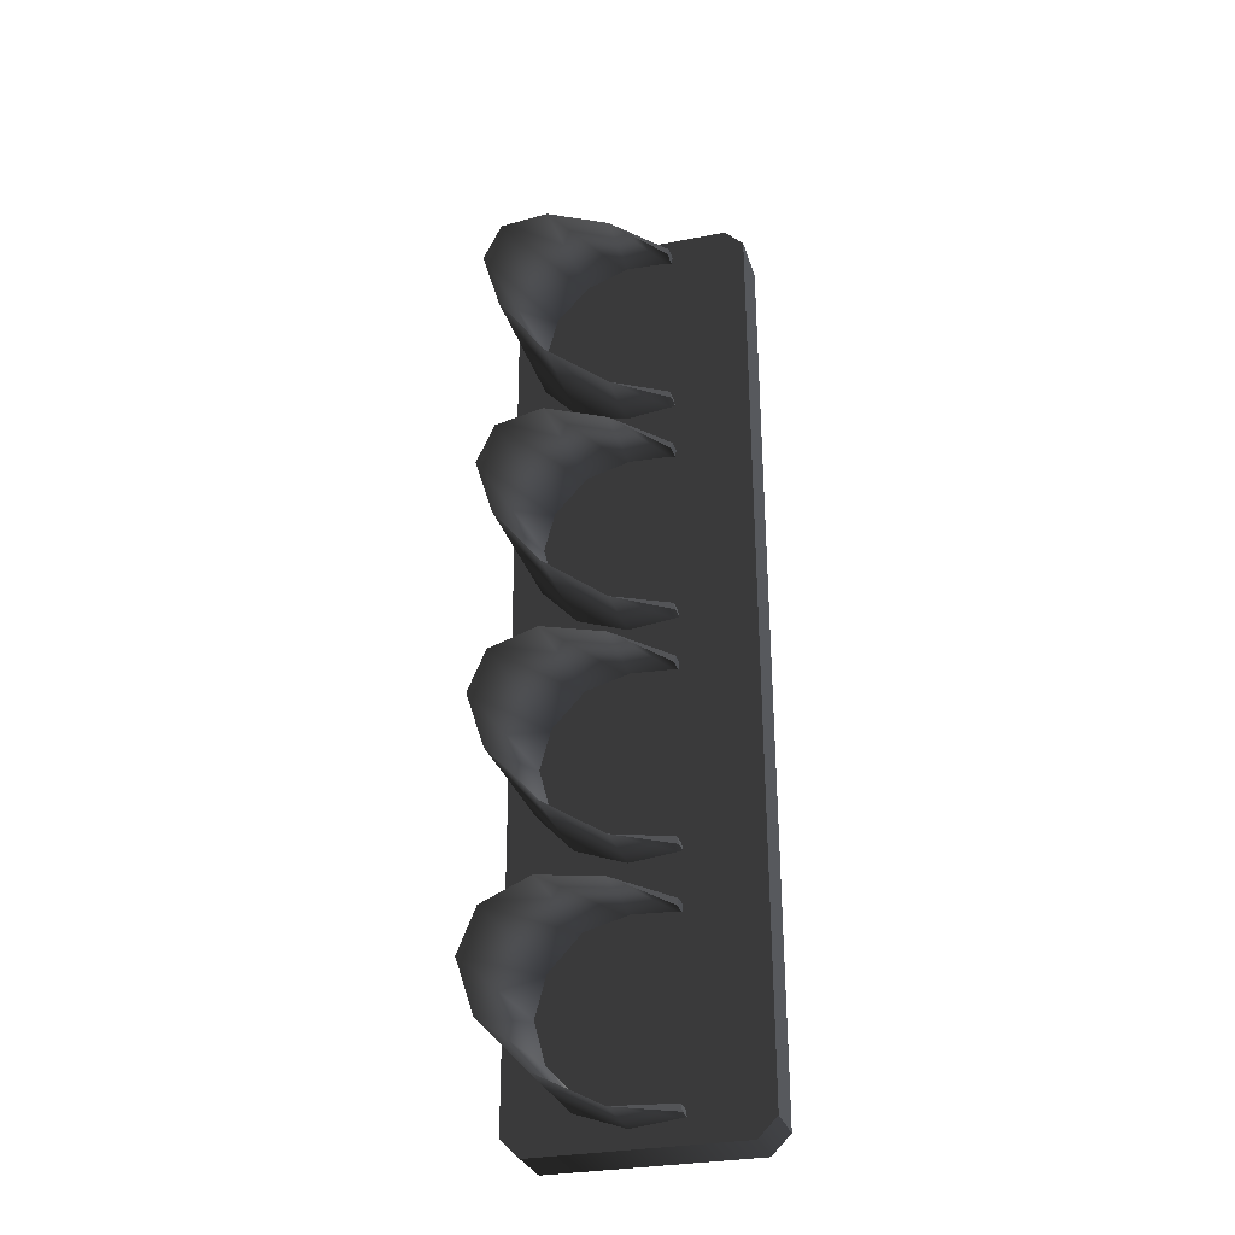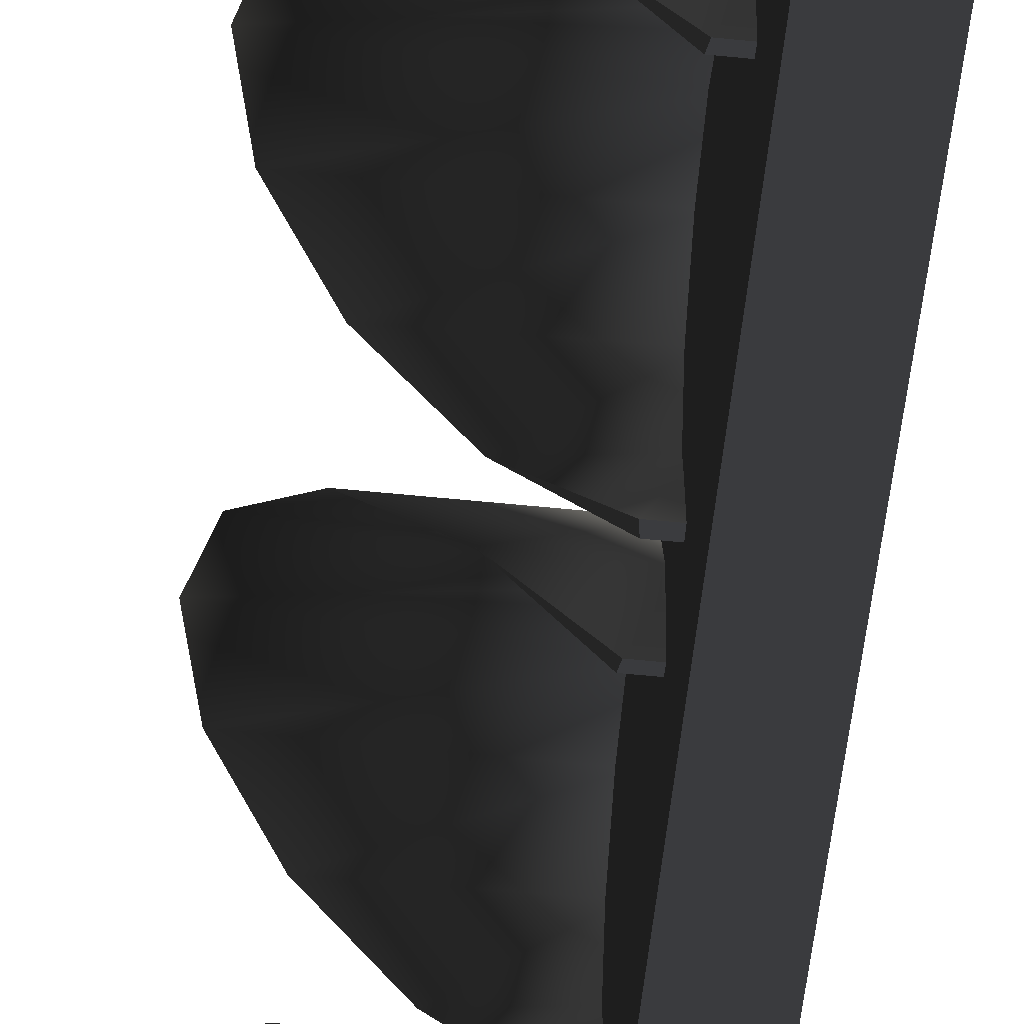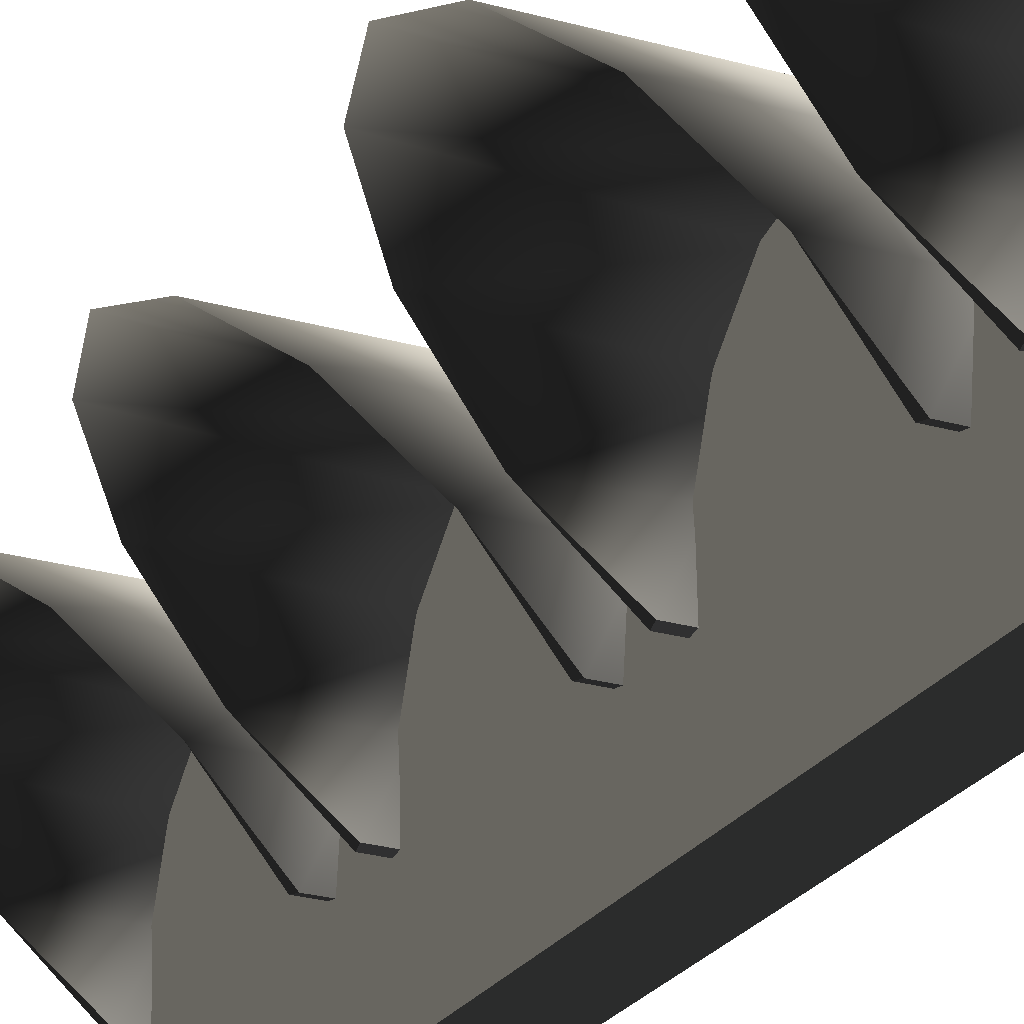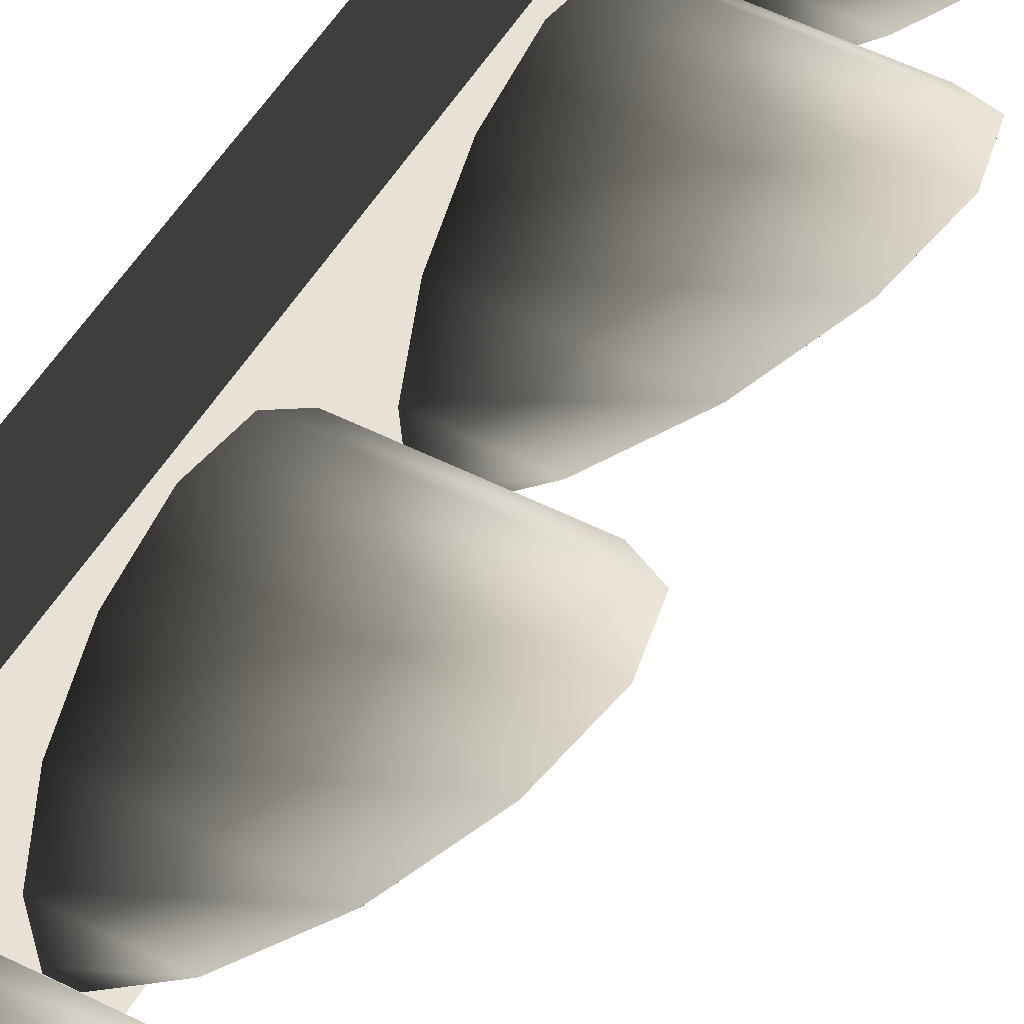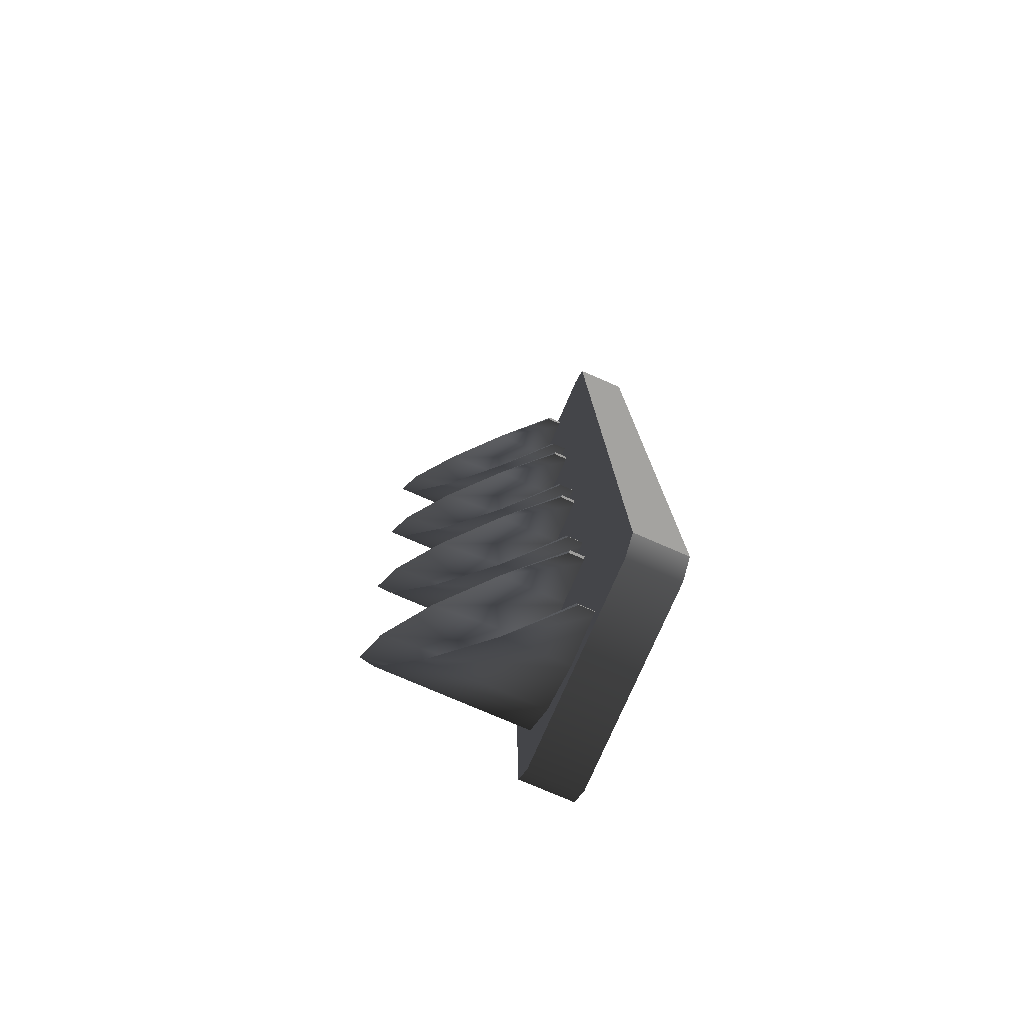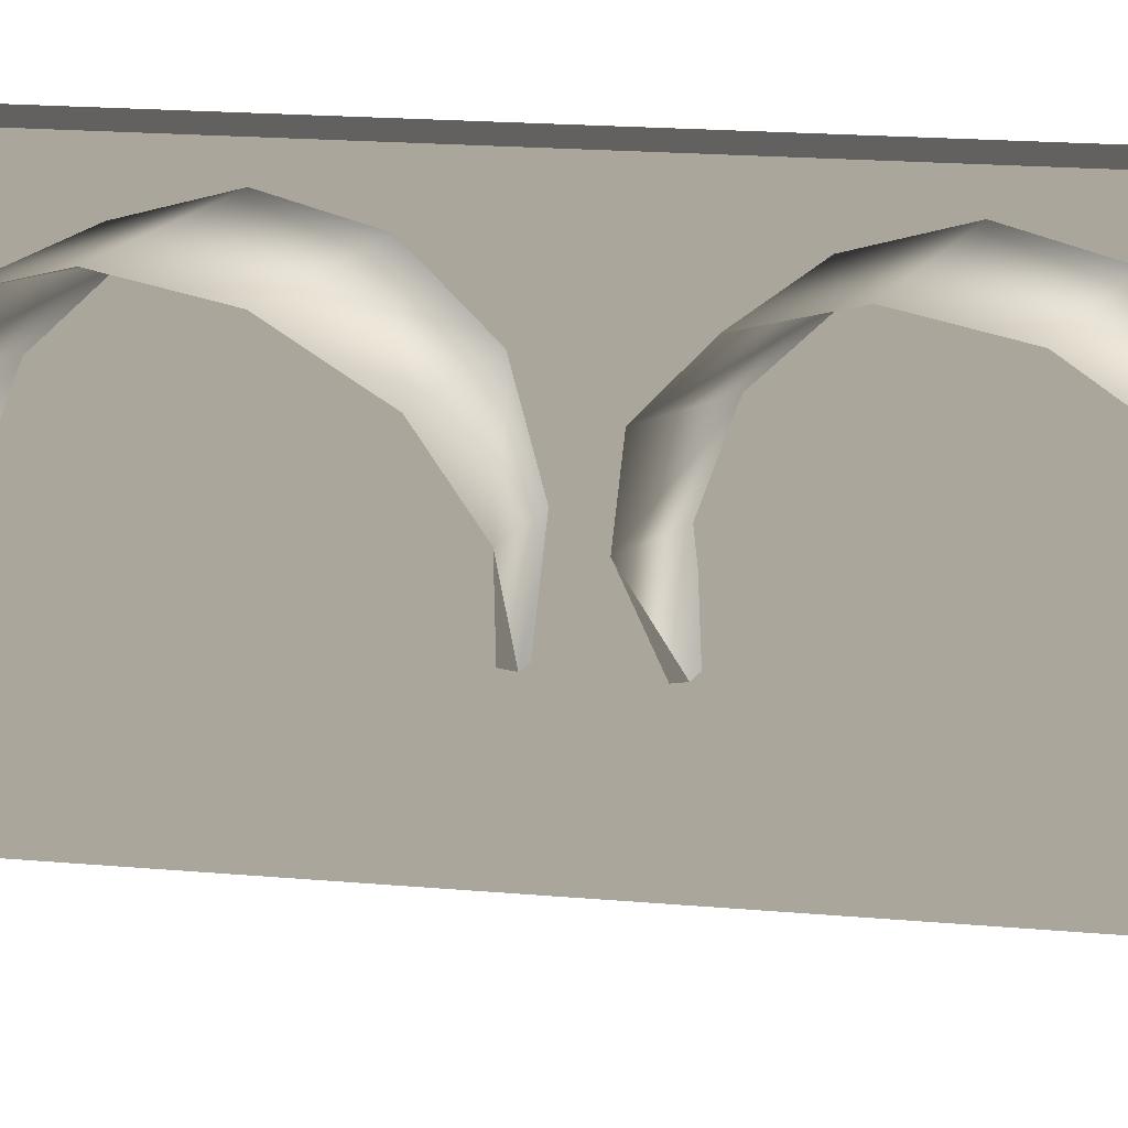
<metadata>
{"format":"obj","ext":"obj","renderer":"f3d","projection":"perspective","resolution":1024,"background":"white","views":[{"elev":-30.4,"azim":105.8,"up":"+Y"},{"elev":-56.7,"azim":173.5,"up":"+Z"},{"elev":-23.8,"azim":153.7,"up":"+Z"},{"elev":49.9,"azim":29.0,"up":"+Z"},{"elev":-77.1,"azim":156.5,"up":"+Y"},{"elev":11.8,"azim":104.5,"up":"+Z"}]}
</metadata>
<code>
v -0.1459 1.288 0.359
v -0.1512 0.6585 0.359
v -0.3017 1.289 0.359
v 0.02124 -1.347 0.03346
v -0.1205 -1.309 -0.1083
v -0.1242 -1.329 -0.1119
v -0.1168 -0.8082 -0.1083
v 0.02548 -0.7723 0.03346
v -0.1202 -0.7883 -0.1119
v -0.1205 -1.309 -0.1083
v -0.1864 -1.328 -0.1119
v -0.1242 -1.329 -0.1119
v -0.1862 -1.309 -0.1083
v -0.1824 -0.7878 -0.1119
v -0.1168 -0.8082 -0.1083
v -0.1202 -0.7883 -0.1119
v -0.1825 -0.8077 -0.1083
v 0.02631 -0.6598 0.03093
v -0.1154 -0.6218 -0.1109
v -0.1191 -0.6417 -0.1144
v -0.1117 -0.1189 -0.1109
v 0.03055 -0.08305 0.03093
v -0.1151 -0.09905 -0.1144
v -0.1154 -0.6218 -0.1109
v -0.1813 -0.6412 -0.1144
v -0.1191 -0.6417 -0.1144
v -0.1812 -0.6214 -0.1109
v -0.1773 -0.09856 -0.1144
v -0.1117 -0.1189 -0.1109
v -0.1151 -0.09905 -0.1144
v -0.1775 -0.1184 -0.1109
v 0.03134 0.02369 0.02842
v -0.1104 0.0616 -0.1134
v -0.1141 0.04181 -0.1169
v -0.1067 0.5641 -0.1134
v 0.03558 0.5999 0.02842
v -0.1101 0.584 -0.1169
v -0.1763 0.04227 -0.1169
v -0.1104 0.0616 -0.1134
v -0.1761 0.06211 -0.1134
v -0.1141 0.04181 -0.1169
v -0.1067 0.5641 -0.1134
v -0.1723 0.5844 -0.1169
v -0.1724 0.5646 -0.1134
v -0.1101 0.584 -0.1169
v 0.03647 0.7212 0.02842
v -0.1053 0.7591 -0.1134
v -0.1089 0.7393 -0.1169
v -0.1016 1.26 -0.1134
v 0.0407 1.296 0.02842
v -0.105 1.28 -0.1169
v -0.1711 0.7398 -0.1169
v -0.1053 0.7591 -0.1134
v -0.171 0.7596 -0.1134
v -0.1089 0.7393 -0.1169
v -0.1016 1.26 -0.1134
v -0.1672 1.281 -0.1169
v -0.1673 1.261 -0.1134
v -0.105 1.28 -0.1169
v -0.3204 -1.341 0.359
v -0.1628 -0.711 0.359
v -0.1682 -1.342 0.359
v -0.3017 1.289 0.359
v -0.1628 -0.711 0.359
v -0.157 -0.02687 0.359
v -0.1512 0.6585 0.359
v -0.1459 1.288 -0.3336
v -0.3017 1.289 -0.3336
v -0.1512 0.6585 -0.3336
v -0.3204 -1.341 -0.3336
v -0.1682 -1.342 -0.3336
v -0.1628 -0.7111 -0.3336
v -0.1628 -0.7111 -0.3336
v -0.3017 1.289 -0.3336
v -0.157 -0.0269 -0.3336
v -0.1512 0.6585 -0.3336
v -0.1454 1.342 -0.2796
v -0.3013 1.343 0.305
v -0.3013 1.343 -0.2796
v -0.1454 1.342 0.305
v -0.3017 1.289 -0.3336
v -0.1459 1.288 -0.3336
v -0.3204 -1.341 -0.3336
v -0.3209 -1.395 0.305
v -0.3209 -1.395 -0.2796
v -0.3204 -1.341 0.359
v -0.3017 1.289 0.359
v -0.3017 1.289 -0.3336
v -0.3013 1.343 -0.2796
v -0.3013 1.343 0.305
v -0.1459 1.288 0.359
v -0.3013 1.343 0.305
v -0.1454 1.342 0.305
v -0.3017 1.289 0.359
v -0.3204 -1.341 0.359
v -0.1687 -1.396 0.305
v -0.3209 -1.395 0.305
v -0.1682 -1.342 0.359
v -0.3209 -1.395 -0.2796
v -0.1682 -1.342 -0.3336
v -0.3204 -1.341 -0.3336
v -0.1687 -1.396 -0.2796
v 0.02124 -1.347 0.03346
v -0.1864 -1.328 -0.1119
v -0.1865 -1.345 0.03346
v -0.1242 -1.329 -0.1119
v 0.1653 -1.298 0.1769
v -0.1861 -1.295 0.1769
v 0.268 -1.193 0.2787
v -0.1854 -1.189 0.2787
v 0.3057 -1.056 0.3154
v -0.1843 -1.052 0.3154
v 0.27 -0.9179 0.2787
v -0.1833 -0.9146 0.2787
v 0.1689 -0.8113 0.1769
v -0.1825 -0.8087 0.1769
v 0.02548 -0.7723 0.03346
v -0.1823 -0.7708 0.03346
v -0.1202 -0.7883 -0.1119
v -0.1824 -0.7878 -0.1119
v -0.1205 -1.309 -0.1083
v -0.1863 -1.314 0.02751
v -0.1862 -1.309 -0.1083
v 0.02124 -1.347 0.03346
v -0.1859 -1.269 0.1489
v 0.1653 -1.298 0.1769
v -0.1852 -1.168 0.2426
v 0.268 -1.193 0.2787
v -0.1843 -1.052 0.2736
v 0.3057 -1.056 0.3154
v -0.1835 -0.9357 0.2426
v 0.27 -0.9179 0.2787
v -0.1827 -0.8345 0.1489
v 0.1689 -0.8113 0.1769
v -0.1825 -0.8019 0.02751
v 0.02548 -0.7723 0.03346
v -0.1825 -0.8077 -0.1083
v -0.1168 -0.8082 -0.1083
v 0.02631 -0.6598 0.03093
v -0.1813 -0.6412 -0.1144
v -0.1814 -0.6583 0.03093
v -0.1191 -0.6417 -0.1144
v 0.1703 -0.6107 0.1744
v -0.1811 -0.6081 0.1744
v 0.273 -0.5055 0.2761
v -0.1803 -0.5021 0.2761
v 0.3108 -0.3684 0.3129
v -0.1793 -0.3648 0.3129
v 0.275 -0.2307 0.2761
v -0.1783 -0.2274 0.2761
v 0.1739 -0.1241 0.1744
v -0.1775 -0.1215 0.1744
v 0.03055 -0.08305 0.03093
v -0.1772 -0.08152 0.03093
v -0.1151 -0.09905 -0.1144
v -0.1773 -0.09856 -0.1144
v -0.1154 -0.6218 -0.1109
v -0.1812 -0.6271 0.02499
v -0.1812 -0.6214 -0.1109
v 0.02631 -0.6598 0.03093
v -0.1809 -0.5822 0.1464
v 0.1703 -0.6107 0.1744
v -0.1801 -0.481 0.2401
v 0.273 -0.5055 0.2761
v -0.1793 -0.3648 0.2711
v 0.3108 -0.3684 0.3129
v -0.1784 -0.2485 0.2401
v 0.275 -0.2307 0.2761
v -0.1777 -0.1473 0.1464
v 0.1739 -0.1241 0.1744
v -0.1774 -0.1127 0.02499
v 0.03055 -0.08305 0.03093
v -0.1775 -0.1184 -0.1109
v -0.1117 -0.1189 -0.1109
v 0.03134 0.02369 0.02842
v -0.1763 0.04227 -0.1169
v -0.1764 0.02522 0.02842
v -0.1141 0.04181 -0.1169
v 0.1754 0.07278 0.1719
v -0.176 0.07538 0.1719
v 0.278 0.178 0.2736
v -0.1753 0.1813 0.2736
v 0.3158 0.3151 0.3103
v -0.1742 0.3187 0.3103
v 0.2801 0.4527 0.2736
v -0.1732 0.4561 0.2736
v 0.179 0.5594 0.1719
v -0.1725 0.562 0.1719
v 0.03558 0.5999 0.02842
v -0.1722 0.6015 0.02842
v -0.1101 0.584 -0.1169
v -0.1723 0.5844 -0.1169
v -0.1104 0.0616 -0.1134
v -0.1762 0.05634 0.02248
v -0.1761 0.06211 -0.1134
v 0.03134 0.02369 0.02842
v -0.1758 0.1012 0.1439
v 0.1754 0.07278 0.1719
v -0.1751 0.2024 0.2375
v 0.278 0.178 0.2736
v -0.1742 0.3187 0.2686
v 0.3158 0.3151 0.3103
v -0.1734 0.4349 0.2375
v 0.2801 0.4527 0.2736
v -0.1726 0.5362 0.1439
v 0.179 0.5594 0.1719
v -0.1724 0.5703 0.02248
v 0.03558 0.5999 0.02842
v -0.1724 0.5646 -0.1134
v -0.1067 0.5641 -0.1134
v 0.03647 0.7212 0.02842
v -0.1711 0.7398 -0.1169
v -0.1713 0.7228 0.02842
v -0.1089 0.7393 -0.1169
v 0.1804 0.7584 0.1719
v -0.171 0.761 0.1719
v 0.2831 0.8636 0.2736
v -0.1702 0.8669 0.2736
v 0.3209 1.001 0.3103
v -0.1692 1.004 0.3103
v 0.2851 1.138 0.2736
v -0.1682 1.142 0.2736
v 0.184 1.245 0.1719
v -0.1674 1.248 0.1719
v 0.0407 1.296 0.02842
v -0.167 1.298 0.02842
v -0.105 1.28 -0.1169
v -0.1672 1.281 -0.1169
v -0.1053 0.7591 -0.1134
v -0.171 0.7539 0.02248
v -0.171 0.7596 -0.1134
v 0.03647 0.7212 0.02842
v -0.1708 0.7868 0.1439
v 0.1804 0.7584 0.1719
v -0.1701 0.8881 0.2375
v 0.2831 0.8636 0.2736
v -0.1692 1.004 0.2686
v 0.3209 1.001 0.3103
v -0.1683 1.121 0.2375
v 0.2851 1.138 0.2736
v -0.1676 1.222 0.1439
v 0.184 1.245 0.1719
v -0.1673 1.267 0.02248
v 0.0407 1.296 0.02842
v -0.1673 1.261 -0.1134
v -0.1016 1.26 -0.1134
v -0.3209 -1.395 0.305
v -0.1687 -1.396 -0.2796
v -0.3209 -1.395 -0.2796
v -0.1687 -1.396 0.305
v -0.1628 -0.7114 0.01268
v -0.157 -0.02687 0.359
v -0.157 -0.02696 0.01268
v -0.1628 -0.711 0.359
v -0.1628 -0.7114 0.01268
v -0.157 -0.0269 -0.3336
v -0.1628 -0.7111 -0.3336
v -0.157 -0.02696 0.01268
v -0.1628 -0.7114 0.01268
v -0.1682 -1.342 0.359
v -0.1628 -0.711 0.359
v -0.1687 -1.396 0.305
v -0.1687 -1.396 0.01268
v -0.1682 -1.342 -0.3336
v -0.1628 -0.7114 0.01268
v -0.1628 -0.7111 -0.3336
v -0.1687 -1.396 0.01268
v -0.1687 -1.396 -0.2796
v -0.1454 1.342 0.305
v -0.1512 0.6585 0.359
v -0.1459 1.288 0.359
v -0.1512 0.6581 0.01268
v -0.1454 1.342 0.01268
v -0.157 -0.02696 0.01268
v -0.157 -0.02687 0.359
v -0.1512 0.6581 0.01268
v -0.1454 1.342 0.01268
v -0.1512 0.6585 -0.3336
v -0.1459 1.288 -0.3336
v -0.1454 1.342 -0.2796
v -0.157 -0.02696 0.01268
v -0.157 -0.0269 -0.3336
g StartLights_840_0
f 1 3 2
f 4 6 5
f 7 9 8
f 10 12 11
f 11 13 10
f 14 16 15
f 15 17 14
f 18 20 19
f 21 23 22
f 24 26 25
f 25 27 24
f 28 30 29
f 29 31 28
f 32 34 33
f 35 37 36
f 38 40 39
f 39 41 38
f 42 44 43
f 43 45 42
f 46 48 47
f 49 51 50
f 52 54 53
f 53 55 52
f 56 58 57
f 57 59 56
f 60 62 61
f 63 60 64
f 64 65 63
f 63 65 66
f 67 69 68
f 70 72 71
f 73 70 74
f 74 75 73
f 74 76 75
f 77 79 78
f 78 80 77
f 81 79 77
f 77 82 81
f 83 85 84
f 83 84 86
f 83 86 87
f 87 88 83
f 87 89 88
f 87 90 89
f 91 93 92
f 92 94 91
f 95 97 96
f 96 98 95
f 99 101 100
f 100 102 99
f 103 105 104
f 104 106 103
f 105 103 107
f 107 108 105
f 108 107 109
f 109 110 108
f 110 109 111
f 112 110 111
f 111 113 112
f 113 114 112
f 114 113 115
f 115 116 114
f 116 115 117
f 117 118 116
f 118 117 119
f 119 120 118
f 121 123 122
f 122 124 121
f 124 122 125
f 125 126 124
f 126 125 127
f 127 128 126
f 128 127 129
f 129 130 128
f 130 129 131
f 131 132 130
f 132 131 133
f 133 134 132
f 134 133 135
f 135 136 134
f 136 135 137
f 137 138 136
f 139 141 140
f 140 142 139
f 141 139 143
f 143 144 141
f 144 143 145
f 145 146 144
f 146 145 147
f 148 146 147
f 147 149 148
f 149 150 148
f 150 149 151
f 151 152 150
f 152 151 153
f 153 154 152
f 154 153 155
f 155 156 154
f 157 159 158
f 158 160 157
f 160 158 161
f 161 162 160
f 162 161 163
f 163 164 162
f 164 163 165
f 165 166 164
f 166 165 167
f 167 168 166
f 168 167 169
f 169 170 168
f 170 169 171
f 171 172 170
f 172 171 173
f 173 174 172
f 175 177 176
f 176 178 175
f 177 175 179
f 179 180 177
f 180 179 181
f 181 182 180
f 182 181 183
f 183 184 182
f 184 183 185
f 185 186 184
f 186 185 187
f 187 188 186
f 188 187 189
f 189 190 188
f 190 189 191
f 191 192 190
f 193 195 194
f 194 196 193
f 196 194 197
f 197 198 196
f 198 197 199
f 199 200 198
f 200 199 201
f 201 202 200
f 202 201 203
f 203 204 202
f 204 203 205
f 205 206 204
f 206 205 207
f 207 208 206
f 208 207 209
f 209 210 208
f 211 213 212
f 212 214 211
f 213 211 215
f 215 216 213
f 216 215 217
f 217 218 216
f 218 217 219
f 219 220 218
f 220 219 221
f 221 222 220
f 222 221 223
f 223 224 222
f 224 223 225
f 225 226 224
f 226 225 227
f 227 228 226
f 229 231 230
f 230 232 229
f 232 230 233
f 233 234 232
f 234 233 235
f 235 236 234
f 236 235 237
f 237 238 236
f 238 237 239
f 239 240 238
f 240 239 241
f 241 242 240
f 242 241 243
f 243 244 242
f 244 243 245
f 245 246 244
f 247 249 248
f 248 250 247
f 251 253 252
f 252 254 251
f 255 257 256
f 256 258 255
f 259 261 260
f 259 260 262
f 262 263 259
f 264 266 265
f 265 267 264
f 268 264 267
f 269 271 270
f 269 270 272
f 272 273 269
f 274 272 270
f 270 275 274
f 276 278 277
f 278 279 277
f 279 280 277
f 278 276 281
f 281 282 278

</code>
